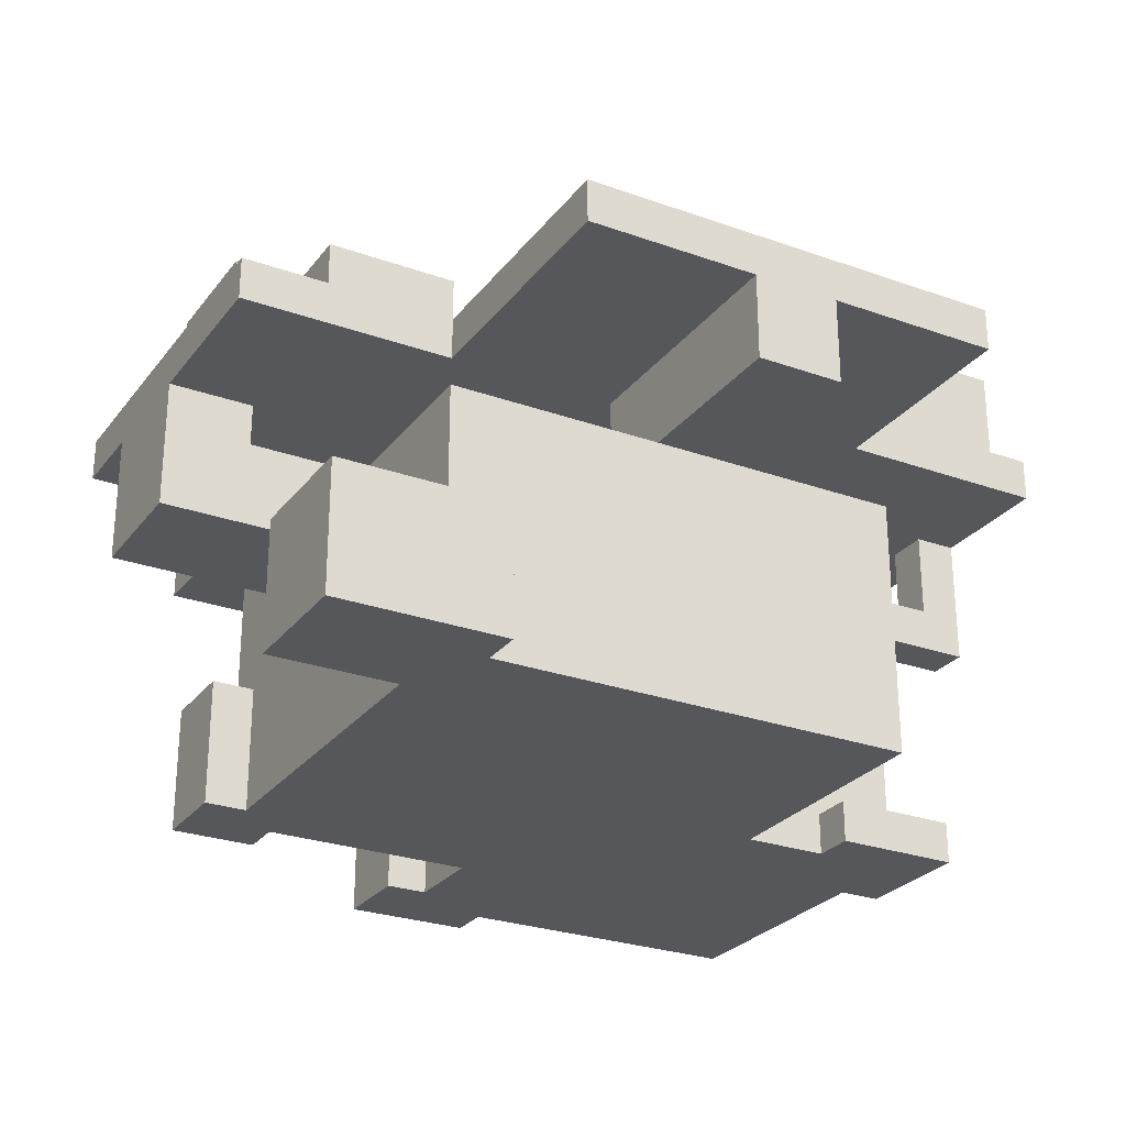
<metadata>
{"format":"obj","ext":"obj","renderer":"f3d","projection":"perspective","resolution":1024,"background":"white","views":[{"elev":-26.9,"azim":-119.1,"up":"+Y"}]}
</metadata>
<code>
o
v -1 0.6 0.1
v -1 0.6 -0.1
v -1 0.8 0.5
v -1 0.8 0.1
v -1 0.8 -0.1
v -1 0.8 -0.5
v -1 0.9 0.5
v -1 0.9 -0.5
v -0.7 0 -0.5
v -0.7 0 -0.9
v -0.7 0.3 -0.5
v -0.7 0.3 -0.9
v -0.6 0 0.5
v -0.6 0 -0.5
v -0.6 0.3 -0.5
v -0.6 0.3 -0.6
v -0.6 0.6 0.5
v -0.6 0.6 0.1
v -0.6 0.6 -0.1
v -0.6 0.6 -0.6
v -0.6 0.9 0.5
v -0.6 0.9 -0.2
v -0.6 1.2 0.5
v -0.6 1.2 -0.2
v -0.5 0.8 1
v -0.5 0.8 0.5
v -0.5 0.9 1
v -0.5 0.9 0.9
v -0.5 0.9 0.5
v -0.5 1.1 0.9
v -0.5 1.1 0.5
v -0.4 0.8 -0.5
v -0.4 0.8 -1
v -0.4 0.9 -0.5
v -0.4 0.9 -0.8
v -0.4 0.9 -1
v -0.4 1 -0.5
v -0.4 1 -0.8
v -0.2 0.5 1
v -0.2 0.5 0.5
v -0.2 0.6 0.9
v -0.2 0.6 0.5
v -0.2 0.8 1
v -0.2 0.8 0.9
v -0.1 0 1
v -0.1 0 0.7
v -0.1 0.1 1
v -0.1 0.1 0.7
v -0.1 0.9 -0.2
v -0.1 0.9 -0.3
v -0.1 0.9 -0.8
v -0.1 0.9 -0.9
v -0.1 1 -0.2
v -0.1 1 -0.3
v -0.1 1 -0.6
v -0.1 1 -0.8
v -0.1 1.1 -0.6
v -0.1 1.1 -0.9
v 0 0 0.7
v 0 0 0.5
v 0 0.1 0.9
v 0 0.1 0.7
v 0 0.4 0.9
v 0 0.4 0.5
v 0 0.5 -0.6
v 0 0.5 -1
v 0 0.6 -0.5
v 0 0.6 -0.6
v 0 0.7 -0.5
v 0 0.7 -0.8
v 0 0.8 -0.8
v 0 0.8 -1
v 0.4 0 -0.6
v 0.4 0 -0.7
v 0.4 0.3 -0.6
v 0.4 0.3 -0.7
v 0.4 0.6 0.3
v 0.4 0.6 0.2
v 0.4 0.7 0.3
v 0.4 0.7 0.2
v 0.5 0.9 0.7
v 0.5 0.9 0.4
v 0.5 0.9 -0.1
v 0.5 0.9 -0.6
v 0.5 1.1 0.7
v 0.5 1.1 0.4
v 0.5 1.1 -0.1
v 0.5 1.1 -0.6
v 0.6 0.6 -0.3
v 0.6 0.6 -0.4
v 0.6 0.8 -0.3
v 0.6 0.8 -0.4
v 0.6 0.9 0.4
v 0.6 0.9 0.3
v 0.6 0.9 0
v 0.6 0.9 -0.1
v 0.6 1 0
v 0.6 1 -0.1
v 0.6 1.1 0.6
v 0.6 1.1 0.4
v 0.6 1.2 0.6
v 0.6 1.2 0.3
v 0.7 0 0
v 0.7 0 -0.1
v 0.7 0.2 0
v 0.7 0.2 -0.1
v 0.9 0.7 0.3
v 0.9 0.7 0.2
v 0.9 0.8 0.3
v 0.9 0.8 0.2
v -0.4 0 -0.6
v -0.4 0 -0.9
v -0.4 0.3 -0.6
v -0.4 0.3 -0.9
v -0.4 0.6 0.1
v -0.4 0.6 -0.1
v -0.4 0.8 0.1
v -0.4 0.8 -0.1
v -0.1 0.5 1
v -0.1 0.5 0.5
v -0.1 0.6 0.9
v -0.1 0.6 0.5
v -0.1 0.8 1
v -0.1 0.8 0.9
v -0.1 0.9 0.9
v -0.1 0.9 0.5
v -0.1 0.9 -0.5
v -0.1 0.9 -0.6
v -0.1 1 -0.5
v -0.1 1 -0.6
v -0.1 1.1 0.9
v -0.1 1.1 0.5
v 0.2 0 1
v 0.2 0 0.9
v 0.2 0.1 1
v 0.2 0.1 0.9
v 0.2 0.9 0.5
v 0.2 0.9 0.2
v 0.2 0.9 -0.6
v 0.2 0.9 -0.9
v 0.2 1 0.2
v 0.2 1 -0.2
v 0.2 1.1 -0.6
v 0.2 1.1 -0.9
v 0.2 1.2 0.5
v 0.2 1.2 -0.2
v 0.3 0.5 -0.6
v 0.3 0.5 -1
v 0.3 0.6 -0.5
v 0.3 0.6 -0.6
v 0.3 0.7 -0.5
v 0.3 0.7 -0.8
v 0.3 0.8 1
v 0.3 0.8 0.7
v 0.3 0.8 -0.8
v 0.3 0.8 -1
v 0.3 0.9 1
v 0.3 0.9 0.7
v 0.4 0.9 0.2
v 0.4 0.9 -0.3
v 0.4 1 0.2
v 0.4 1 -0.3
v 0.5 0 0
v 0.5 0 -0.5
v 0.5 0.3 -0.5
v 0.5 0.3 -0.6
v 0.5 0.4 0.5
v 0.5 0.4 0
v 0.5 0.5 -0.3
v 0.5 0.5 -0.4
v 0.5 0.6 0.5
v 0.5 0.6 0.3
v 0.5 0.6 0.2
v 0.5 0.6 -0.3
v 0.5 0.6 -0.4
v 0.5 0.6 -0.6
v 0.5 0.8 -0.6
v 0.5 0.8 -1
v 0.5 0.9 -0.6
v 0.5 0.9 -1
v 0.6 0 -0.5
v 0.6 0 -0.7
v 0.6 0.3 -0.5
v 0.6 0.3 -0.7
v 0.7 0.5 -0.3
v 0.7 0.5 -0.4
v 0.7 0.8 -0.3
v 0.7 0.8 -0.4
v 0.8 0 0.9
v 0.8 0 0.2
v 0.8 0.2 0.2
v 0.8 0.2 0
v 0.8 0.4 0.9
v 0.8 0.4 0
v 0.8 0.9 0.7
v 0.8 0.9 0.6
v 0.8 0.9 -0.3
v 0.8 0.9 -0.6
v 0.8 1 -0.1
v 0.8 1 -0.3
v 0.8 1.1 0.7
v 0.8 1.1 0.6
v 0.8 1.1 -0.1
v 0.8 1.1 -0.6
v 0.9 0 0.2
v 0.9 0 -0.1
v 0.9 0.2 0.2
v 0.9 0.2 -0.1
v 0.9 0.9 0.6
v 0.9 0.9 0.3
v 0.9 0.9 0
v 0.9 0.9 -0.3
v 0.9 1 0
v 0.9 1 -0.3
v 0.9 1.2 0.6
v 0.9 1.2 0.3
v 1 0.6 0.3
v 1 0.6 0.2
v 1 0.8 0.7
v 1 0.8 0.3
v 1 0.8 0.2
v 1 0.8 -0.6
v 1 0.9 0.7
v 1 0.9 -0.6
v -0.5 0.8 1
v -0.5 0.9 1
v -0.2 0.5 1
v -0.2 0.8 1
v -0.1 0 1
v -0.1 0.1 1
v -0.1 0.5 1
v -0.1 0.8 1
v 0.2 0 1
v 0.2 0.1 1
v 0.3 0.8 1
v 0.3 0.9 1
v -0.5 0.9 0.9
v -0.5 1.1 0.9
v -0.1 0.9 0.9
v -0.1 1.1 0.9
v 0 0.1 0.9
v 0 0.4 0.9
v 0.2 0 0.9
v 0.2 0.1 0.9
v 0.8 0 0.9
v 0.8 0.4 0.9
v 0.3 0.8 0.7
v 0.3 0.9 0.7
v 0.5 0.9 0.7
v 0.5 1.1 0.7
v 0.8 0.9 0.7
v 0.8 1.1 0.7
v 1 0.8 0.7
v 1 0.9 0.7
v 0.6 1.1 0.6
v 0.6 1.2 0.6
v 0.8 0.9 0.6
v 0.8 1.1 0.6
v 0.9 0.9 0.6
v 0.9 1.2 0.6
v -1 0.8 0.5
v -1 0.9 0.5
v -0.6 0 0.5
v -0.6 0.6 0.5
v -0.6 0.9 0.5
v -0.6 1.2 0.5
v -0.5 0.8 0.5
v -0.5 0.9 0.5
v -0.5 1.1 0.5
v -0.2 0.5 0.5
v -0.2 0.6 0.5
v -0.1 0.5 0.5
v -0.1 0.6 0.5
v -0.1 0.9 0.5
v -0.1 1.1 0.5
v 0 0 0.5
v 0 0.4 0.5
v 0.2 0.9 0.5
v 0.2 1.2 0.5
v 0.5 0.4 0.5
v 0.5 0.6 0.5
v 0.4 0.6 0.3
v 0.4 0.7 0.3
v 0.5 0.6 0.3
v 0.9 0.7 0.3
v 0.9 0.8 0.3
v 1 0.6 0.3
v 1 0.8 0.3
v 0.2 0.9 0.2
v 0.2 1 0.2
v 0.4 0.9 0.2
v 0.4 1 0.2
v 0.8 0 0.2
v 0.8 0.2 0.2
v 0.9 0 0.2
v 0.9 0.2 0.2
v -1 0.6 0.1
v -1 0.8 0.1
v -0.6 0.6 0.1
v -0.4 0.6 0.1
v -0.4 0.8 0.1
v 0.6 0.9 0
v 0.6 1 0
v 0.9 0.9 0
v 0.9 1 0
v 0.5 0.9 -0.1
v 0.5 1.1 -0.1
v 0.6 0.9 -0.1
v 0.6 1 -0.1
v 0.8 1 -0.1
v 0.8 1.1 -0.1
v 0.5 0.5 -0.3
v 0.5 0.6 -0.3
v 0.6 0.6 -0.3
v 0.6 0.8 -0.3
v 0.7 0.5 -0.3
v 0.7 0.8 -0.3
v -0.7 0 -0.5
v -0.7 0.3 -0.5
v -0.6 0 -0.5
v -0.6 0.3 -0.5
v -0.4 0.9 -0.5
v -0.4 1 -0.5
v -0.1 0.9 -0.5
v -0.1 1 -0.5
v 0 0.6 -0.5
v 0 0.7 -0.5
v 0.3 0.6 -0.5
v 0.3 0.7 -0.5
v 0.5 0 -0.5
v 0.5 0.3 -0.5
v 0.6 0 -0.5
v 0.6 0.3 -0.5
v -0.1 0.9 -0.6
v -0.1 1 -0.6
v -0.1 1.1 -0.6
v 0.2 0.9 -0.6
v 0.2 1.1 -0.6
v 0 0.7 -0.8
v 0 0.8 -0.8
v 0.3 0.7 -0.8
v 0.3 0.8 -0.8
v -0.2 0.6 0.9
v -0.2 0.8 0.9
v -0.1 0.6 0.9
v -0.1 0.8 0.9
v -0.1 0 0.7
v -0.1 0.1 0.7
v 0 0 0.7
v 0 0.1 0.7
v 0.5 0.9 0.4
v 0.5 1.1 0.4
v 0.6 0.9 0.4
v 0.6 1.1 0.4
v 0.6 0.9 0.3
v 0.6 1.2 0.3
v 0.9 0.9 0.3
v 0.9 1.2 0.3
v 0.4 0.6 0.2
v 0.4 0.7 0.2
v 0.5 0.6 0.2
v 0.9 0.7 0.2
v 0.9 0.8 0.2
v 1 0.6 0.2
v 1 0.8 0.2
v 0.5 0 0
v 0.5 0.4 0
v 0.7 0 0
v 0.7 0.2 0
v 0.8 0.2 0
v 0.8 0.4 0
v -1 0.6 -0.1
v -1 0.8 -0.1
v -0.6 0.6 -0.1
v -0.4 0.6 -0.1
v -0.4 0.8 -0.1
v 0.7 0 -0.1
v 0.7 0.2 -0.1
v 0.9 0 -0.1
v 0.9 0.2 -0.1
v -0.6 0.9 -0.2
v -0.6 1.2 -0.2
v -0.1 0.9 -0.2
v -0.1 1 -0.2
v 0.2 1 -0.2
v 0.2 1.2 -0.2
v -0.1 0.9 -0.3
v -0.1 1 -0.3
v 0.4 0.9 -0.3
v 0.4 1 -0.3
v 0.8 0.9 -0.3
v 0.8 1 -0.3
v 0.9 0.9 -0.3
v 0.9 1 -0.3
v 0.5 0.5 -0.4
v 0.5 0.6 -0.4
v 0.6 0.6 -0.4
v 0.6 0.8 -0.4
v 0.7 0.5 -0.4
v 0.7 0.8 -0.4
v -1 0.8 -0.5
v -1 0.9 -0.5
v -0.4 0.8 -0.5
v -0.4 0.9 -0.5
v -0.6 0.3 -0.6
v -0.6 0.6 -0.6
v -0.4 0 -0.6
v -0.4 0.3 -0.6
v 0 0.5 -0.6
v 0 0.6 -0.6
v 0.3 0.5 -0.6
v 0.3 0.6 -0.6
v 0.4 0 -0.6
v 0.4 0.3 -0.6
v 0.5 0.3 -0.6
v 0.5 0.6 -0.6
v 0.5 0.8 -0.6
v 0.5 0.9 -0.6
v 0.5 1.1 -0.6
v 0.8 0.9 -0.6
v 0.8 1.1 -0.6
v 1 0.8 -0.6
v 1 0.9 -0.6
v 0.4 0 -0.7
v 0.4 0.3 -0.7
v 0.6 0 -0.7
v 0.6 0.3 -0.7
v -0.4 0.9 -0.8
v -0.4 1 -0.8
v -0.1 0.9 -0.8
v -0.1 1 -0.8
v -0.7 0 -0.9
v -0.7 0.3 -0.9
v -0.4 0 -0.9
v -0.4 0.3 -0.9
v -0.1 0.9 -0.9
v -0.1 1.1 -0.9
v 0.2 0.9 -0.9
v 0.2 1.1 -0.9
v -0.4 0.8 -1
v -0.4 0.9 -1
v 0 0.5 -1
v 0 0.8 -1
v 0.3 0.5 -1
v 0.3 0.8 -1
v 0.5 0.8 -1
v 0.5 0.9 -1
v -0.1 0 1
v 0.2 0 1
v 0 0 0.9
v 0.2 0 0.9
v 0.8 0 0.9
v -0.1 0 0.7
v 0 0 0.7
v -0.6 0 0.5
v 0 0 0.5
v 0.5 0 0.5
v 0.8 0 0.2
v 0.9 0 0.2
v 0.5 0 0
v 0.7 0 0
v 0.7 0 -0.1
v 0.9 0 -0.1
v -0.7 0 -0.5
v -0.6 0 -0.5
v 0.5 0 -0.5
v 0.6 0 -0.5
v -0.4 0 -0.6
v 0.4 0 -0.6
v 0.5 0 -0.6
v 0.4 0 -0.7
v 0.6 0 -0.7
v -0.7 0 -0.9
v -0.4 0 -0.9
v -0.2 0.5 1
v -0.1 0.5 1
v -0.2 0.5 0.5
v -0.1 0.5 0.5
v 0.5 0.5 -0.3
v 0.7 0.5 -0.3
v 0.5 0.5 -0.4
v 0.7 0.5 -0.4
v 0 0.5 -0.6
v 0.3 0.5 -0.6
v 0 0.5 -1
v 0.3 0.5 -1
v 0.5 0.6 0.3
v 1 0.6 0.3
v 0.5 0.6 0.2
v 1 0.6 0.2
v -1 0.6 0.1
v -0.6 0.6 0.1
v -1 0.6 -0.1
v -0.6 0.6 -0.1
v -0.5 0.8 1
v -0.2 0.8 1
v -0.1 0.8 1
v 0.3 0.8 1
v -0.2 0.8 0.9
v -0.1 0.8 0.9
v 0.3 0.8 0.7
v 1 0.8 0.7
v -1 0.8 0.5
v -0.5 0.8 0.5
v 0.9 0.8 0.3
v 1 0.8 0.3
v 0.9 0.8 0.2
v 1 0.8 0.2
v -1 0.8 0.1
v -0.4 0.8 0.1
v -1 0.8 -0.1
v -0.4 0.8 -0.1
v 0.6 0.8 -0.3
v 0.7 0.8 -0.3
v 0.6 0.8 -0.4
v 0.7 0.8 -0.4
v -1 0.8 -0.5
v -0.4 0.8 -0.5
v 0.5 0.8 -0.6
v 1 0.8 -0.6
v 0 0.8 -0.8
v 0.3 0.8 -0.8
v -0.4 0.8 -1
v 0 0.8 -1
v 0.3 0.8 -1
v 0.5 0.8 -1
v -0.1 0.1 1
v 0.2 0.1 1
v 0 0.1 0.9
v 0.2 0.1 0.9
v -0.1 0.1 0.7
v 0 0.1 0.7
v 0.8 0.2 0.2
v 0.9 0.2 0.2
v 0.7 0.2 0
v 0.8 0.2 0
v 0.7 0.2 -0.1
v 0.9 0.2 -0.1
v -0.7 0.3 -0.5
v -0.6 0.3 -0.5
v 0.5 0.3 -0.5
v 0.6 0.3 -0.5
v -0.6 0.3 -0.6
v -0.4 0.3 -0.6
v 0.4 0.3 -0.6
v 0.5 0.3 -0.6
v 0.4 0.3 -0.7
v 0.6 0.3 -0.7
v -0.7 0.3 -0.9
v -0.4 0.3 -0.9
v 0 0.4 0.9
v 0.8 0.4 0.9
v 0 0.4 0.5
v 0.5 0.4 0.5
v 0.5 0.4 0
v 0.8 0.4 0
v -0.2 0.6 0.9
v -0.1 0.6 0.9
v -0.6 0.6 0.5
v -0.2 0.6 0.5
v -0.1 0.6 0.5
v 0.5 0.6 0.5
v 0.4 0.6 0.3
v 0.5 0.6 0.3
v 0.4 0.6 0.2
v 0.5 0.6 0.2
v -0.6 0.6 0.1
v -0.4 0.6 0.1
v -0.6 0.6 -0.1
v -0.4 0.6 -0.1
v 0.5 0.6 -0.3
v 0.6 0.6 -0.3
v 0.5 0.6 -0.4
v 0.6 0.6 -0.4
v 0 0.6 -0.5
v 0.3 0.6 -0.5
v -0.6 0.6 -0.6
v 0 0.6 -0.6
v 0.3 0.6 -0.6
v 0.5 0.6 -0.6
v 0.4 0.7 0.3
v 0.9 0.7 0.3
v 0.4 0.7 0.2
v 0.9 0.7 0.2
v 0 0.7 -0.5
v 0.3 0.7 -0.5
v 0 0.7 -0.8
v 0.3 0.7 -0.8
v -0.5 0.9 1
v 0.3 0.9 1
v -0.5 0.9 0.9
v -0.1 0.9 0.9
v 0.3 0.9 0.7
v 0.5 0.9 0.7
v 0.8 0.9 0.7
v 1 0.9 0.7
v 0.8 0.9 0.6
v 0.9 0.9 0.6
v -1 0.9 0.5
v -0.6 0.9 0.5
v -0.1 0.9 0.5
v 0.2 0.9 0.5
v 0.5 0.9 0.4
v 0.6 0.9 0.4
v 0.6 0.9 0.3
v 0.9 0.9 0.3
v 0.2 0.9 0.2
v 0.4 0.9 0.2
v 0.6 0.9 0
v 0.9 0.9 0
v 0.5 0.9 -0.1
v 0.6 0.9 -0.1
v -0.6 0.9 -0.2
v -0.1 0.9 -0.2
v -0.1 0.9 -0.3
v 0.4 0.9 -0.3
v 0.8 0.9 -0.3
v 0.9 0.9 -0.3
v -1 0.9 -0.5
v -0.4 0.9 -0.5
v -0.1 0.9 -0.5
v -0.1 0.9 -0.6
v 0.2 0.9 -0.6
v 0.5 0.9 -0.6
v 0.8 0.9 -0.6
v 1 0.9 -0.6
v -0.4 0.9 -0.8
v -0.1 0.9 -0.8
v -0.1 0.9 -0.9
v 0.2 0.9 -0.9
v -0.4 0.9 -1
v 0.5 0.9 -1
v 0.2 1 0.2
v 0.4 1 0.2
v 0.6 1 0
v 0.9 1 0
v 0.6 1 -0.1
v 0.8 1 -0.1
v -0.1 1 -0.2
v 0.2 1 -0.2
v -0.1 1 -0.3
v 0.4 1 -0.3
v 0.8 1 -0.3
v 0.9 1 -0.3
v -0.4 1 -0.5
v -0.1 1 -0.5
v -0.1 1 -0.6
v -0.4 1 -0.8
v -0.1 1 -0.8
v -0.5 1.1 0.9
v -0.1 1.1 0.9
v 0.5 1.1 0.7
v 0.8 1.1 0.7
v 0.6 1.1 0.6
v 0.8 1.1 0.6
v -0.5 1.1 0.5
v -0.1 1.1 0.5
v 0.5 1.1 0.4
v 0.6 1.1 0.4
v 0.5 1.1 -0.1
v 0.8 1.1 -0.1
v -0.1 1.1 -0.6
v 0.2 1.1 -0.6
v 0.5 1.1 -0.6
v 0.8 1.1 -0.6
v -0.1 1.1 -0.9
v 0.2 1.1 -0.9
v 0.6 1.2 0.6
v 0.9 1.2 0.6
v -0.6 1.2 0.5
v 0.2 1.2 0.5
v 0.6 1.2 0.3
v 0.9 1.2 0.3
v -0.6 1.2 -0.2
v 0.2 1.2 -0.2
f 4 2 1
f 5 2 4
f 7 4 3
f 7 6 5
f 7 5 4
f 8 6 7
f 11 10 9
f 12 10 11
f 15 14 13
f 17 15 13
f 17 16 15
f 18 16 17
f 19 16 18
f 20 16 19
f 23 22 21
f 24 22 23
f 27 26 25
f 28 26 27
f 29 26 28
f 30 29 28
f 31 29 30
f 34 33 32
f 35 33 34
f 36 33 35
f 37 35 34
f 38 35 37
f 41 40 39
f 42 40 41
f 43 41 39
f 44 41 43
f 47 46 45
f 48 46 47
f 53 50 49
f 54 50 53
f 56 52 51
f 57 56 55
f 58 52 56
f 58 56 57
f 62 60 59
f 63 62 61
f 64 60 62
f 64 62 63
f 68 66 65
f 69 68 67
f 70 66 68
f 70 68 69
f 71 66 70
f 72 66 71
f 75 74 73
f 76 74 75
f 79 78 77
f 80 78 79
f 85 82 81
f 86 82 85
f 87 84 83
f 88 84 87
f 91 90 89
f 92 90 91
f 97 96 95
f 98 96 97
f 100 94 93
f 101 100 99
f 102 94 100
f 102 100 101
f 105 104 103
f 106 104 105
f 109 108 107
f 110 108 109
f 111 112 113
f 113 112 114
f 115 116 117
f 117 116 118
f 119 120 121
f 121 120 122
f 119 121 123
f 123 121 124
f 127 128 129
f 129 128 130
f 125 126 131
f 131 126 132
f 133 134 135
f 135 134 136
f 137 138 141
f 139 140 143
f 143 140 144
f 141 142 145
f 137 141 145
f 145 142 146
f 147 148 150
f 149 150 151
f 150 148 152
f 151 150 152
f 152 148 155
f 155 148 156
f 153 154 157
f 157 154 158
f 159 160 161
f 161 160 162
f 163 164 165
f 163 165 168
f 165 166 168
f 168 166 169
f 167 168 169
f 169 166 170
f 167 169 171
f 171 169 172
f 172 169 173
f 173 169 174
f 170 166 175
f 175 166 176
f 177 178 179
f 179 178 180
f 181 182 183
f 183 182 184
f 185 186 187
f 187 186 188
f 189 190 191
f 189 191 193
f 191 192 193
f 193 192 194
f 197 198 200
f 195 196 201
f 201 196 202
f 199 200 203
f 200 198 204
f 203 200 204
f 205 206 207
f 207 206 208
f 211 212 213
f 213 212 214
f 209 210 215
f 215 210 216
f 217 218 220
f 220 218 221
f 219 220 223
f 221 222 223
f 220 221 223
f 223 222 224
f 228 226 225
f 231 228 227
f 232 226 228
f 232 228 231
f 233 230 229
f 234 230 233
f 235 226 232
f 236 226 235
f 239 238 237
f 240 238 239
f 244 242 241
f 245 244 243
f 246 242 244
f 246 244 245
f 249 248 247
f 251 249 247
f 251 250 249
f 252 250 251
f 253 251 247
f 254 251 253
f 258 256 255
f 259 258 257
f 260 256 258
f 260 258 259
f 265 262 261
f 267 265 261
f 267 266 265
f 268 266 267
f 269 266 268
f 270 264 263
f 271 264 270
f 272 270 263
f 275 266 269
f 276 272 263
f 276 273 272
f 277 273 276
f 278 275 274
f 279 266 275
f 279 275 278
f 280 273 277
f 281 273 280
f 284 283 282
f 285 283 284
f 287 285 284
f 287 286 285
f 288 286 287
f 291 290 289
f 292 290 291
f 295 294 293
f 296 294 295
f 299 298 297
f 300 298 299
f 301 298 300
f 304 303 302
f 305 303 304
f 308 307 306
f 309 307 308
f 310 307 309
f 311 307 310
f 314 313 312
f 316 314 312
f 316 315 314
f 317 315 316
f 320 319 318
f 321 319 320
f 324 323 322
f 325 323 324
f 328 327 326
f 329 327 328
f 332 331 330
f 333 331 332
f 337 335 334
f 337 336 335
f 338 336 337
f 341 340 339
f 342 340 341
f 343 344 345
f 345 344 346
f 347 348 349
f 349 348 350
f 351 352 353
f 353 352 354
f 355 356 357
f 357 356 358
f 359 360 361
f 361 360 362
f 361 362 364
f 362 363 364
f 364 363 365
f 366 367 368
f 368 367 369
f 369 367 370
f 370 367 371
f 372 373 374
f 374 373 375
f 375 373 376
f 377 378 379
f 379 378 380
f 381 382 383
f 383 382 384
f 384 382 385
f 385 382 386
f 387 388 389
f 389 388 390
f 391 392 393
f 393 392 394
f 395 396 397
f 395 397 399
f 397 398 399
f 399 398 400
f 401 402 403
f 403 402 404
f 405 406 408
f 408 406 409
f 407 408 409
f 409 406 410
f 407 409 411
f 407 411 413
f 411 412 413
f 413 412 414
f 414 412 415
f 415 412 416
f 418 419 420
f 417 418 420
f 420 419 421
f 417 420 422
f 422 420 423
f 424 425 426
f 426 425 427
f 428 429 430
f 430 429 431
f 432 433 434
f 434 433 435
f 436 437 438
f 438 437 439
f 440 441 443
f 442 443 444
f 443 441 445
f 444 443 445
f 445 441 446
f 446 441 447
f 450 449 448
f 451 449 450
f 453 450 448
f 454 452 451
f 454 450 453
f 454 451 450
f 456 452 454
f 457 452 456
f 458 452 457
f 460 456 455
f 460 459 458
f 460 458 457
f 460 457 456
f 461 459 460
f 462 459 461
f 463 459 462
f 465 460 455
f 466 460 465
f 468 465 464
f 468 466 465
f 469 466 468
f 470 467 466
f 470 466 469
f 471 470 469
f 472 467 470
f 472 470 471
f 473 468 464
f 474 468 473
f 477 476 475
f 478 476 477
f 481 480 479
f 482 480 481
f 485 484 483
f 486 484 485
f 489 488 487
f 490 488 489
f 493 492 491
f 494 492 493
f 499 496 495
f 500 498 497
f 501 498 500
f 501 500 499
f 504 499 495
f 504 502 501
f 504 501 499
f 505 502 504
f 505 504 503
f 506 502 505
f 507 505 503
f 509 507 503
f 509 508 507
f 510 508 509
f 512 508 510
f 513 508 512
f 513 512 511
f 514 508 513
f 515 513 511
f 516 508 514
f 517 515 511
f 517 516 515
f 518 516 517
f 519 516 518
f 520 508 516
f 520 516 519
f 521 519 518
f 522 519 521
f 523 521 518
f 524 521 523
f 525 519 522
f 526 519 525
f 527 528 529
f 529 528 530
f 527 529 531
f 531 529 532
f 533 534 536
f 535 536 537
f 536 534 538
f 537 536 538
f 539 540 543
f 541 542 546
f 545 546 547
f 546 542 548
f 547 546 548
f 543 544 549
f 539 543 549
f 549 544 550
f 551 552 553
f 553 552 554
f 554 552 555
f 555 552 556
f 557 558 560
f 560 558 561
f 559 560 563
f 561 562 563
f 560 561 563
f 563 562 564
f 559 563 565
f 559 565 567
f 565 566 567
f 567 566 568
f 568 566 570
f 570 566 571
f 569 570 571
f 569 571 573
f 571 572 573
f 573 572 574
f 569 573 575
f 575 573 576
f 569 575 577
f 577 575 578
f 576 573 579
f 579 573 580
f 581 582 583
f 583 582 584
f 585 586 587
f 587 586 588
f 589 590 591
f 591 590 592
f 592 590 593
f 595 596 597
f 597 596 598
f 592 593 601
f 593 594 601
f 601 594 602
f 602 594 603
f 603 604 605
f 598 596 606
f 603 605 607
f 605 606 607
f 602 603 607
f 607 606 608
f 608 606 609
f 606 596 610
f 609 606 610
f 608 609 611
f 611 609 612
f 599 600 613
f 613 614 615
f 608 611 616
f 610 596 618
f 615 616 619
f 613 615 619
f 599 613 619
f 619 616 620
f 620 616 621
f 621 616 622
f 622 616 623
f 616 611 624
f 623 616 624
f 617 618 625
f 618 596 626
f 625 618 626
f 627 628 629
f 623 624 630
f 627 629 631
f 629 630 631
f 630 624 632
f 631 630 632
f 635 636 637
f 637 636 638
f 633 634 640
f 639 640 641
f 640 634 642
f 641 640 642
f 638 636 643
f 643 636 644
f 645 646 647
f 645 647 648
f 648 647 649
f 652 653 654
f 654 653 655
f 650 651 656
f 656 651 657
f 652 654 658
f 658 654 659
f 660 661 664
f 664 661 665
f 662 663 666
f 666 663 667
f 668 669 672
f 672 669 673
f 670 671 674
f 674 671 675

</code>
